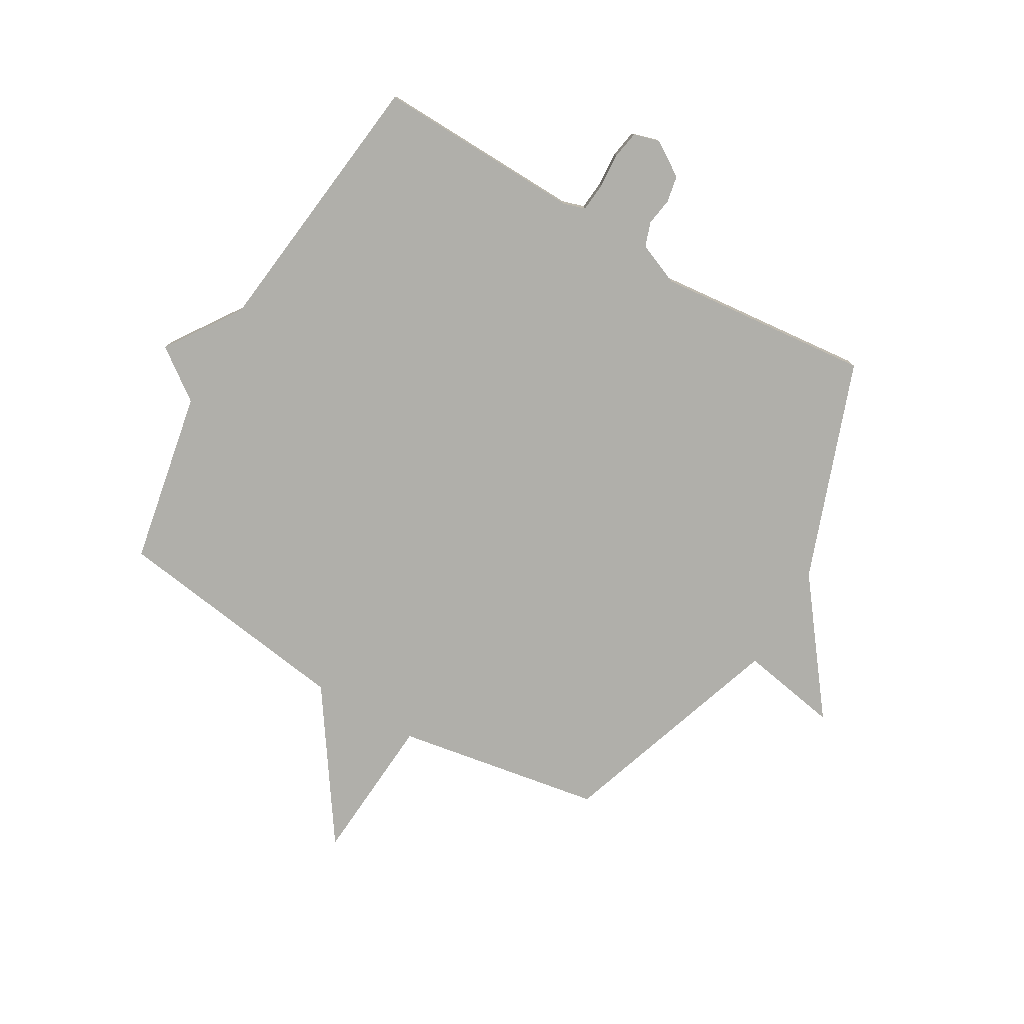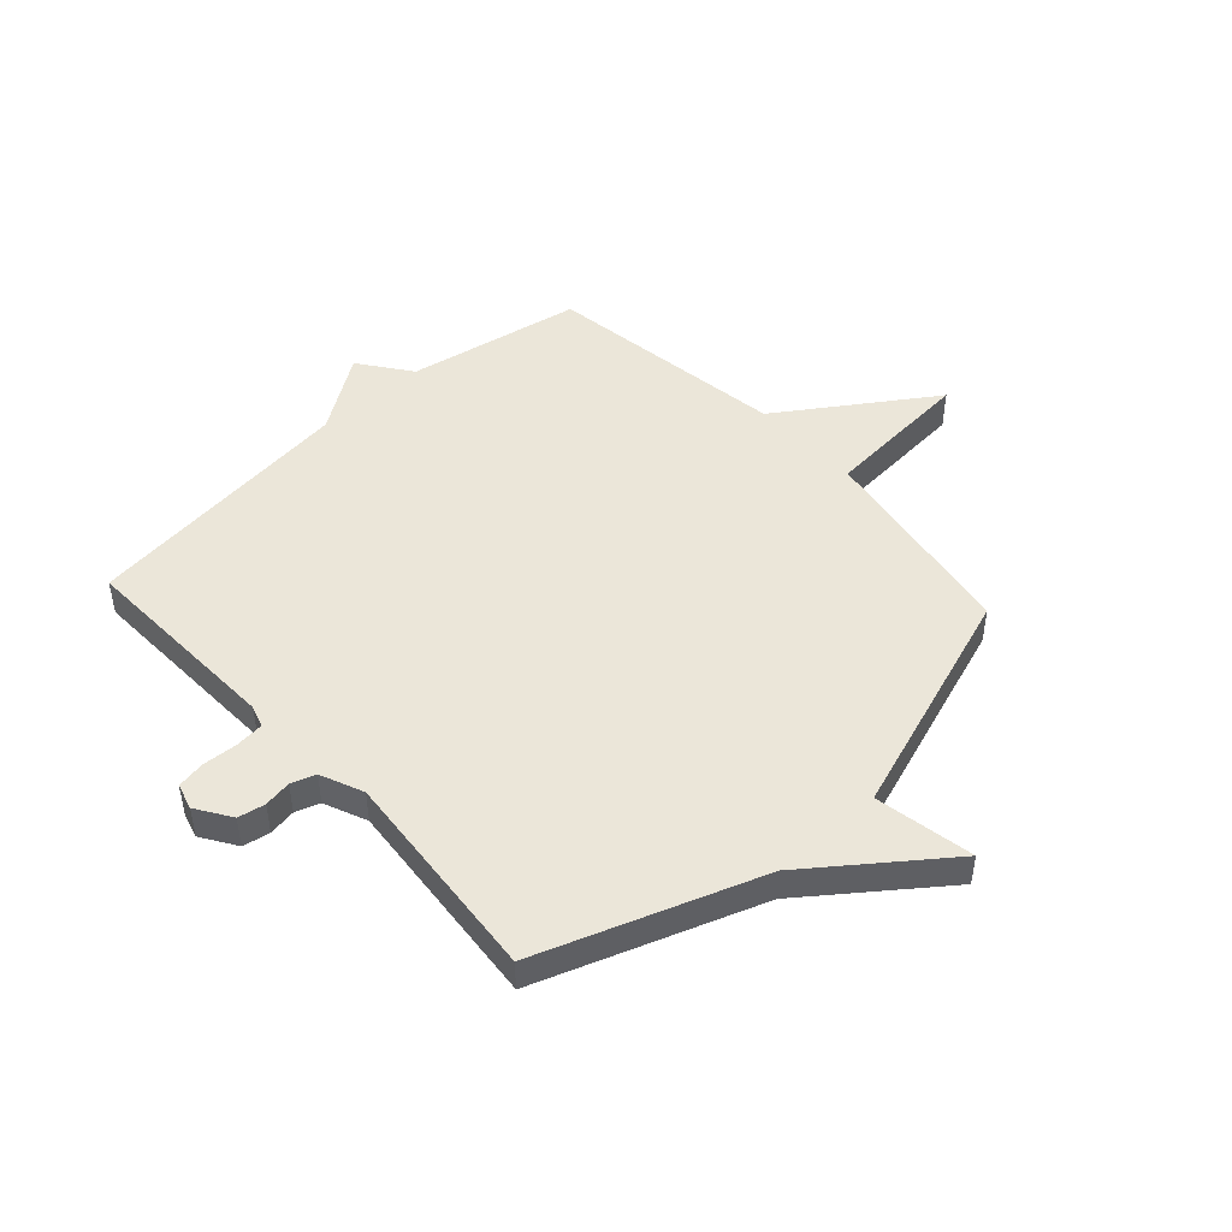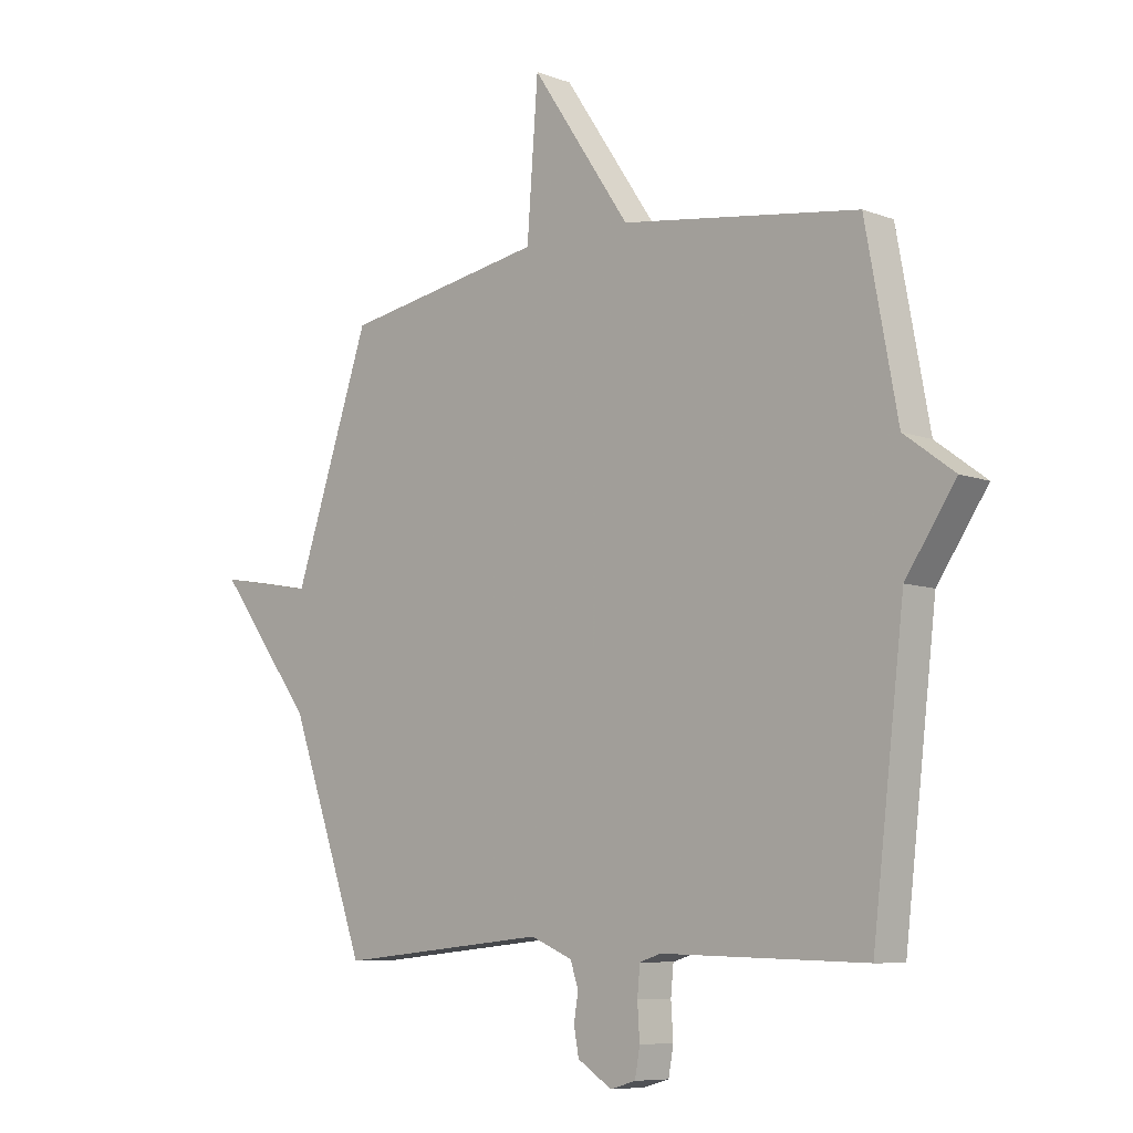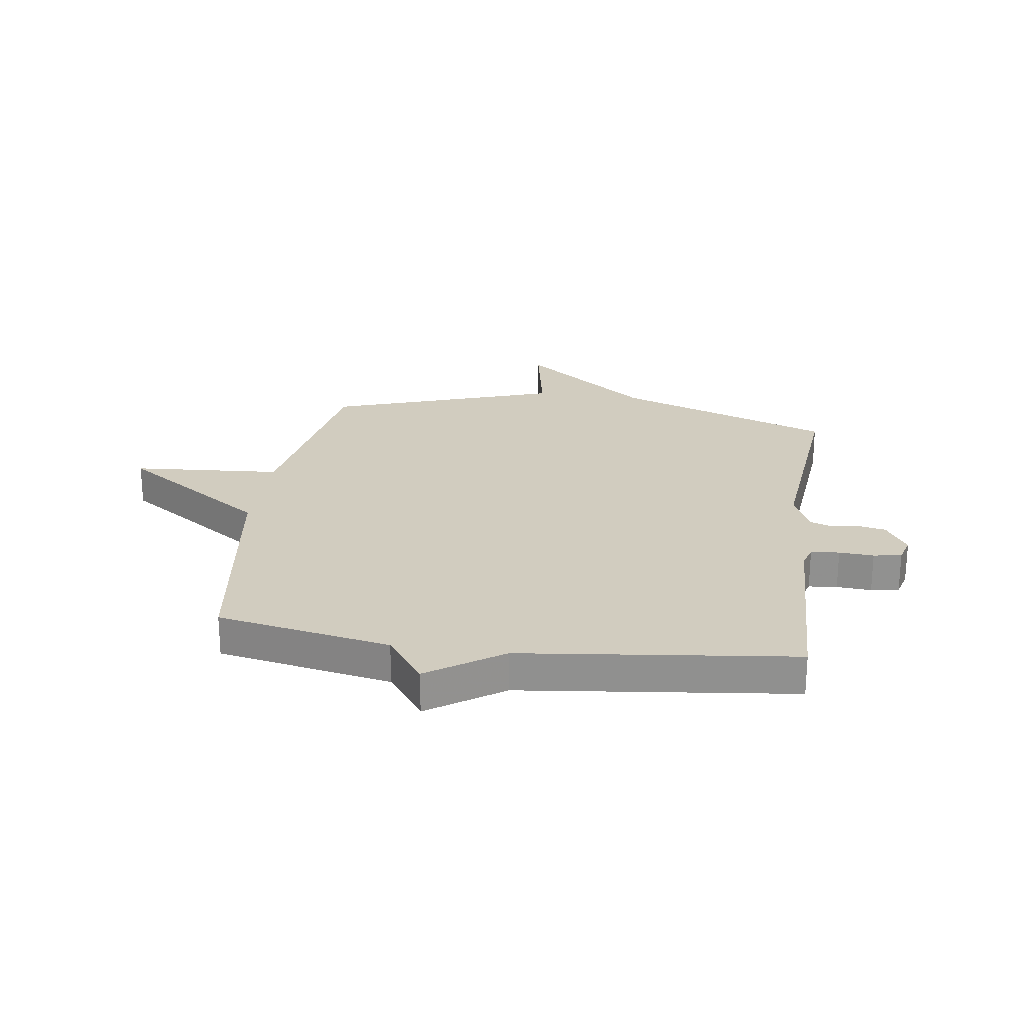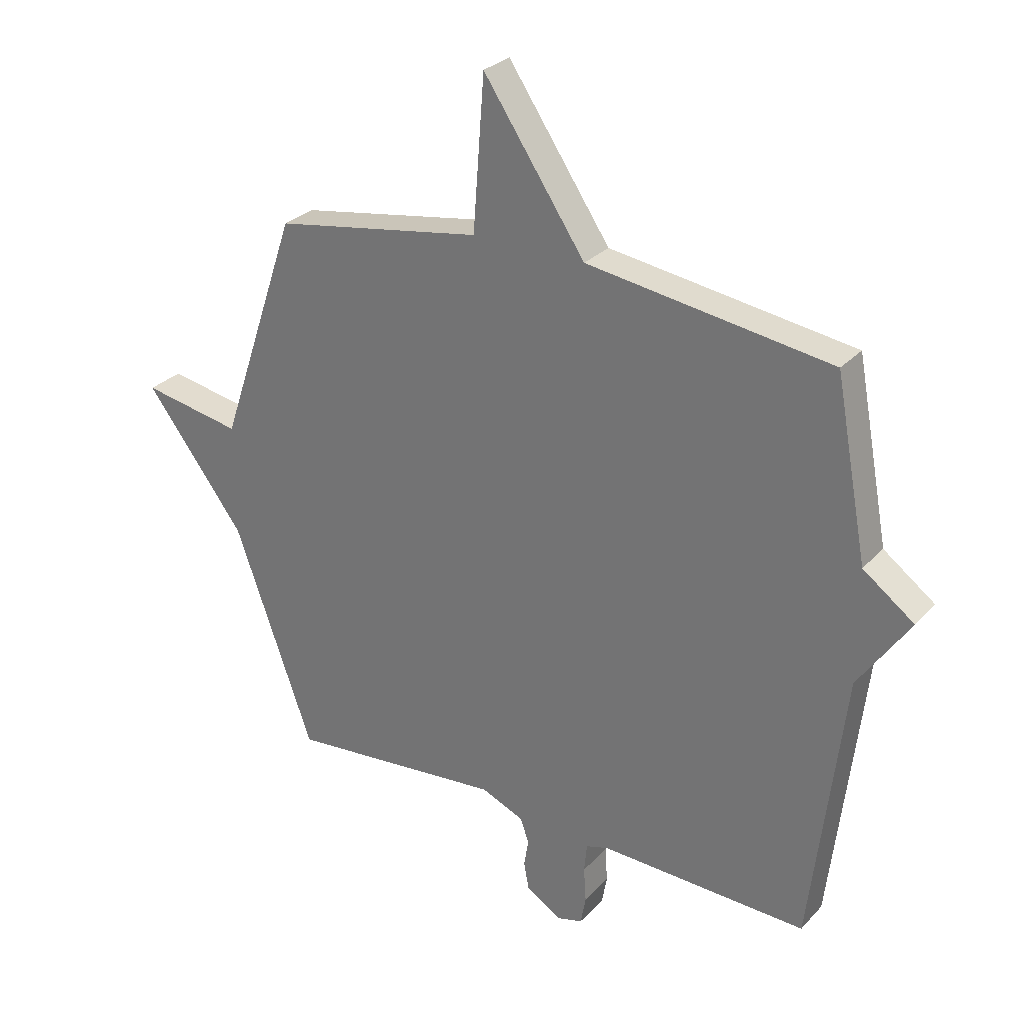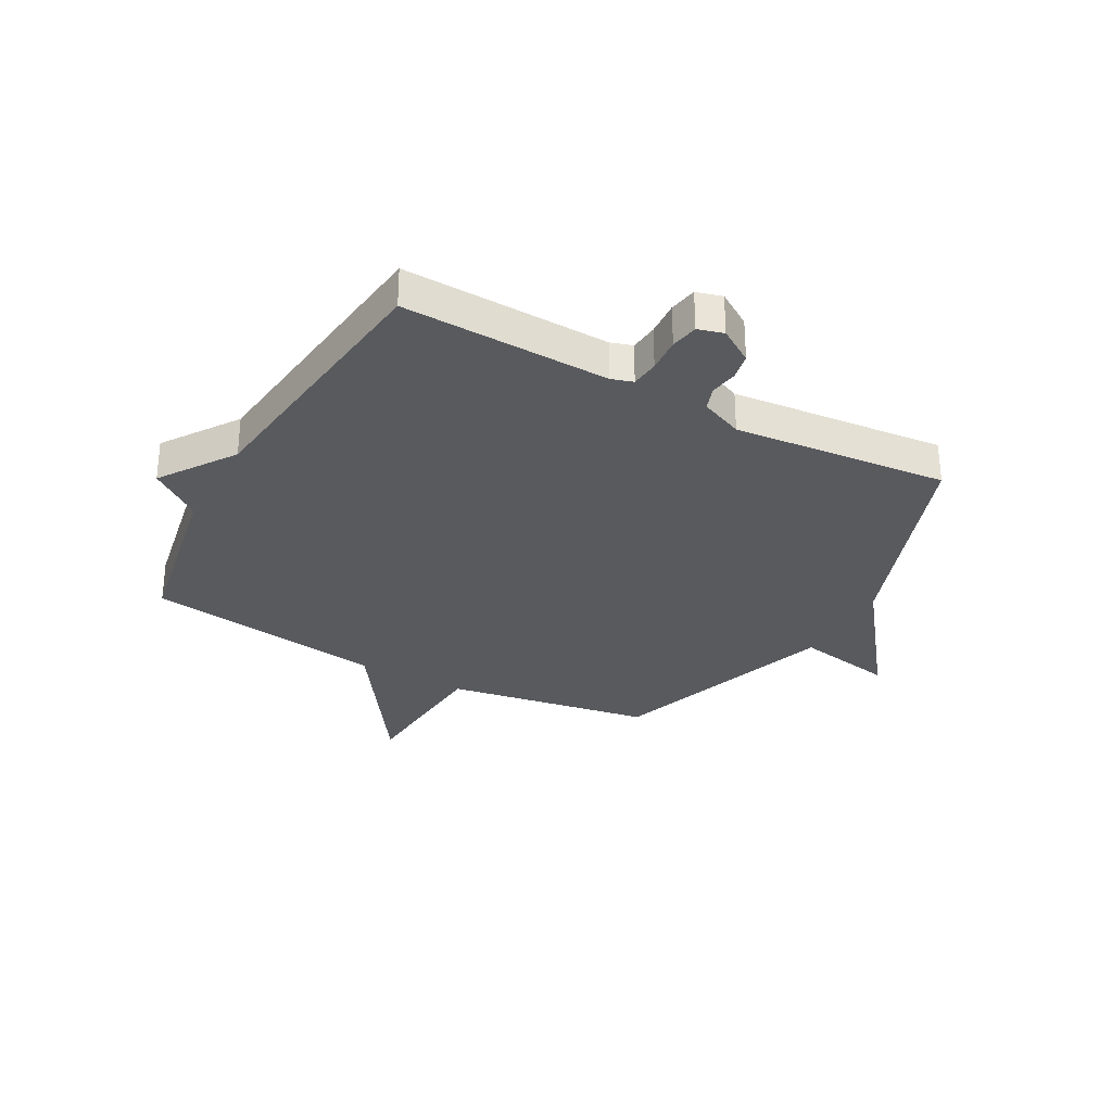
<metadata>
{"format":"obj","ext":"obj","renderer":"f3d","projection":"perspective","resolution":1024,"background":"white","views":[{"elev":-78.0,"azim":150.0,"up":"+Y"},{"elev":47.5,"azim":-132.5,"up":"+Y"},{"elev":-7.9,"azim":43.9,"up":"+Z"},{"elev":24.2,"azim":98.2,"up":"+Y"},{"elev":28.4,"azim":33.4,"up":"+Z"},{"elev":-30.7,"azim":151.3,"up":"+Y"}]}
</metadata>
<code>
v -0.5 0.07 0.5
v -0.131 0.07 0.562
v -0.111 0.07 0.829
v 0.069 0.07 0.562
v 0.5 0.07 0.5
v 0.558 0.07 0.189
v 0.649 0.07 0.122
v 0.558 0.07 -0.011
v 0.5 0.07 -0.5
v 0.131 0.07 -0.488
v 0.092 0.07 -0.5
v 0.087 0.07 -0.551
v 0.091 0.07 -0.613
v 0.082 0.07 -0.663
v 0.036 0.07 -0.676
v -0.026 0.07 -0.636
v -0.035 0.07 -0.588
v -0.027 0.07 -0.539
v -0.042 0.07 -0.496
v -0.118 0.07 -0.464
v -0.5 0.07 -0.5
v -0.64 0.07 -0.11
v -0.816 0.07 0.122
v -0.64 0.07 0.09
v -0.5 0 0.5
v -0.131 0 0.562
v -0.111 0 0.829
v 0.069 0 0.562
v 0.5 0 0.5
v 0.558 0 0.189
v 0.649 0 0.122
v 0.558 0 -0.011
v 0.5 0 -0.5
v 0.131 0 -0.488
v 0.092 0 -0.5
v 0.087 0 -0.551
v 0.091 0 -0.613
v 0.082 0 -0.663
v 0.036 0 -0.676
v -0.026 0 -0.636
v -0.035 0 -0.588
v -0.027 0 -0.539
v -0.042 0 -0.496
v -0.118 0 -0.464
v -0.5 0 -0.5
v -0.64 0 -0.11
v -0.816 0 0.122
v -0.64 0 0.09
f 22 23 24
f 24 1 2
f 22 24 2
f 21 22 2
f 20 21 2
f 2 3 4
f 20 2 4
f 19 20 4
f 4 5 6
f 19 4 6
f 18 19 6
f 16 17 18
f 15 16 18
f 14 15 18
f 13 14 18
f 12 13 18
f 11 12 18
f 6 7 8
f 18 6 8
f 11 18 8
f 10 11 8
f 8 9 10
f 48 47 46
f 26 25 48
f 26 48 46
f 26 46 45
f 26 45 44
f 28 27 26
f 28 26 44
f 28 44 43
f 30 29 28
f 30 28 43
f 30 43 42
f 42 41 40
f 42 40 39
f 42 39 38
f 42 38 37
f 42 37 36
f 42 36 35
f 32 31 30
f 32 30 42
f 32 42 35
f 32 35 34
f 34 33 32
f 1 25 26 2
f 2 26 27 3
f 3 27 28 4
f 4 28 29 5
f 5 29 30 6
f 6 30 31 7
f 7 31 32 8
f 8 32 33 9
f 9 33 34 10
f 10 34 35 11
f 11 35 36 12
f 12 36 37 13
f 13 37 38 14
f 14 38 39 15
f 15 39 40 16
f 16 40 41 17
f 17 41 42 18
f 18 42 43 19
f 19 43 44 20
f 20 44 45 21
f 21 45 46 22
f 22 46 47 23
f 23 47 48 24
f 24 48 25 1

</code>
